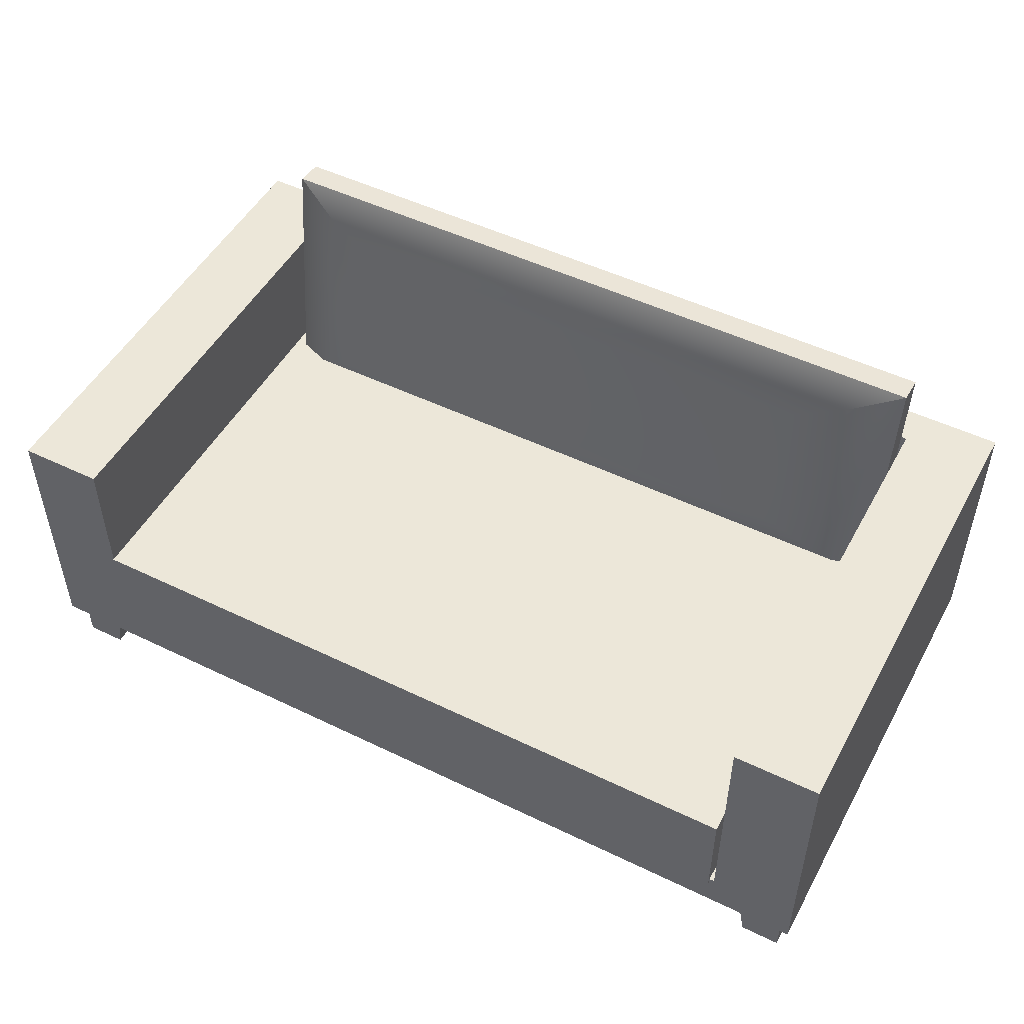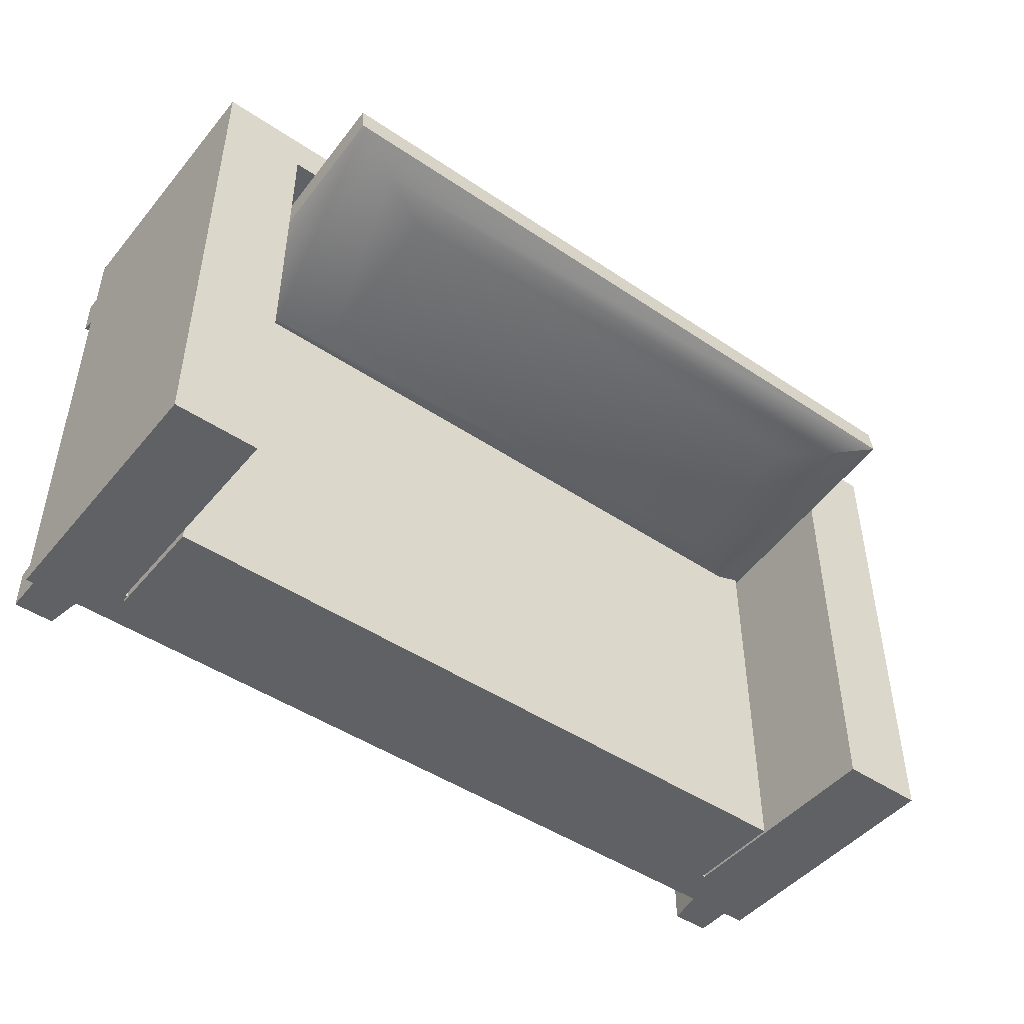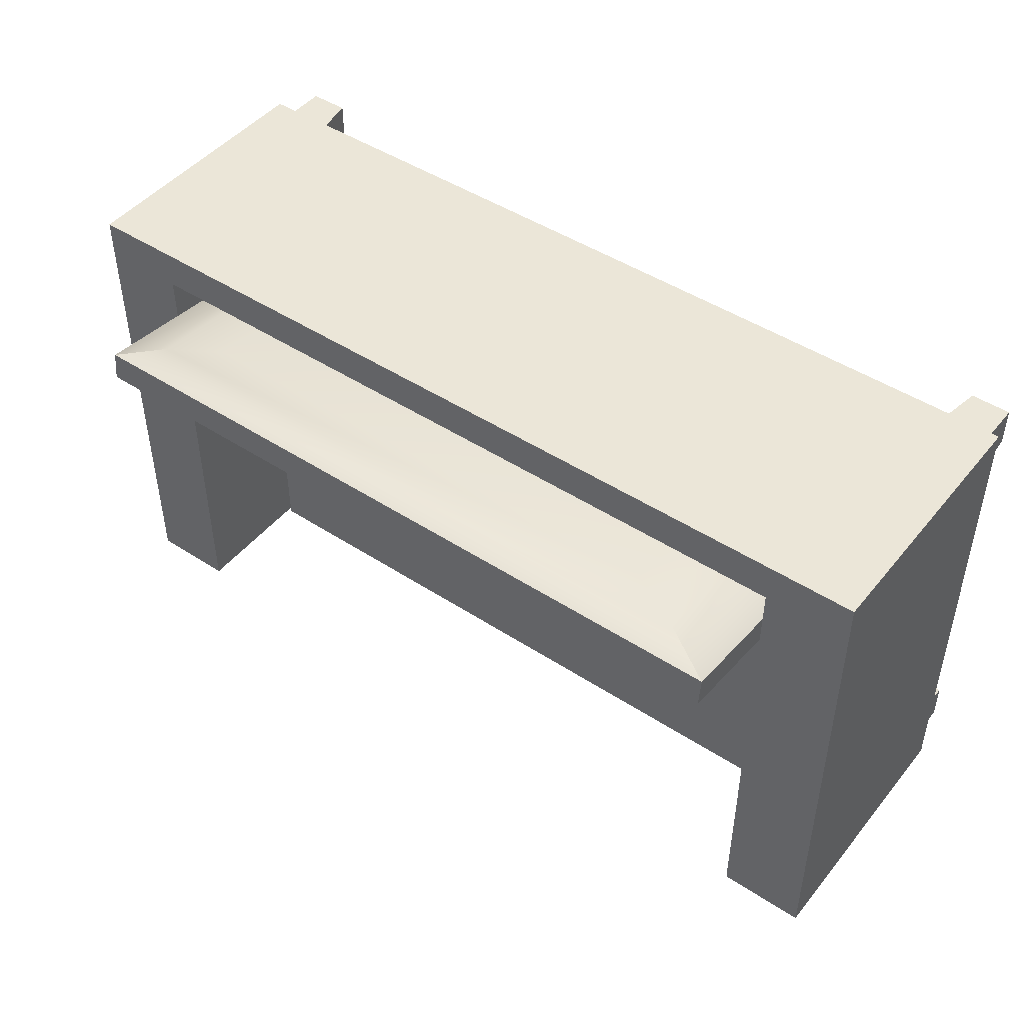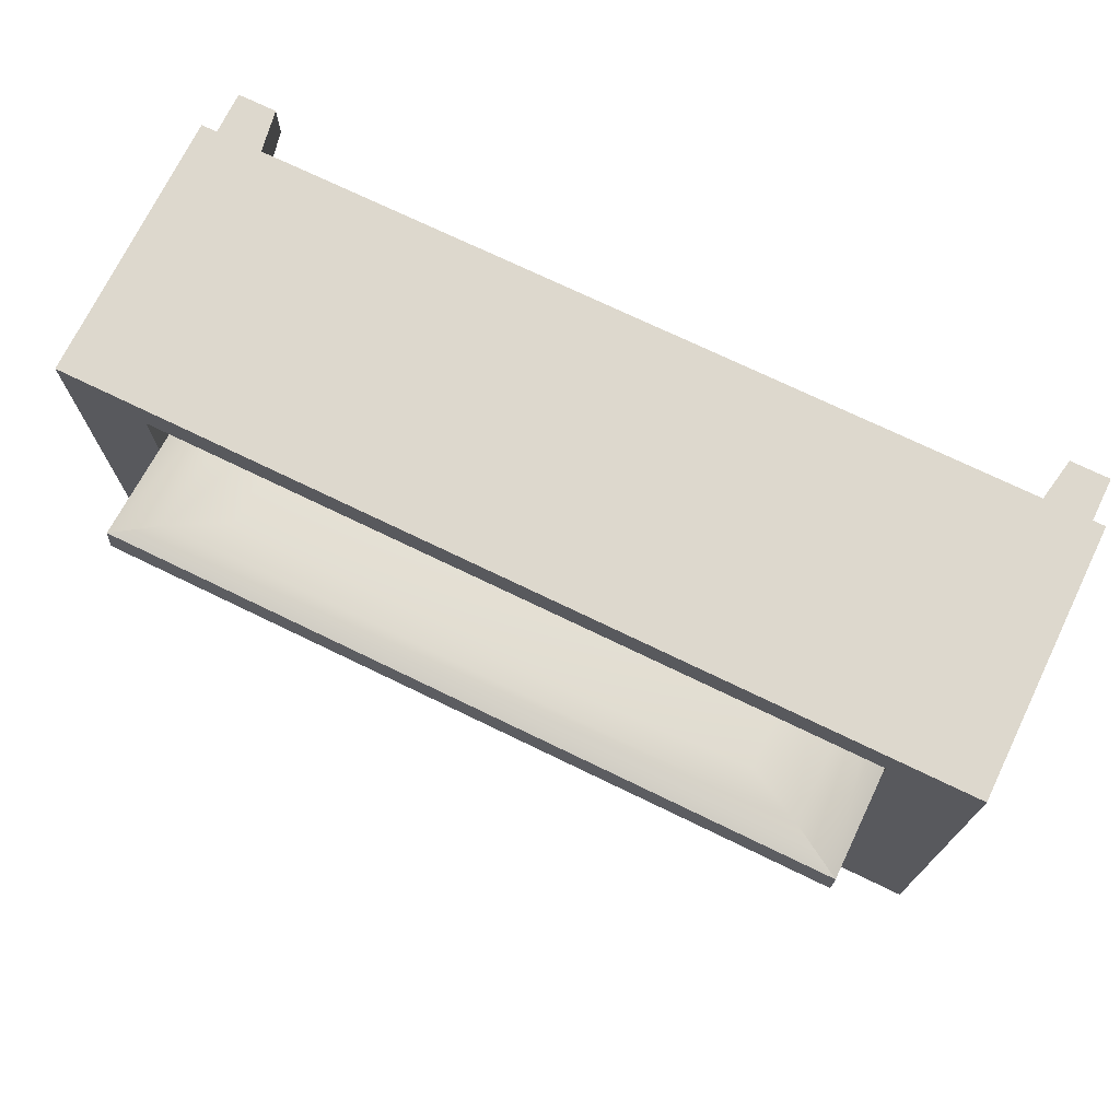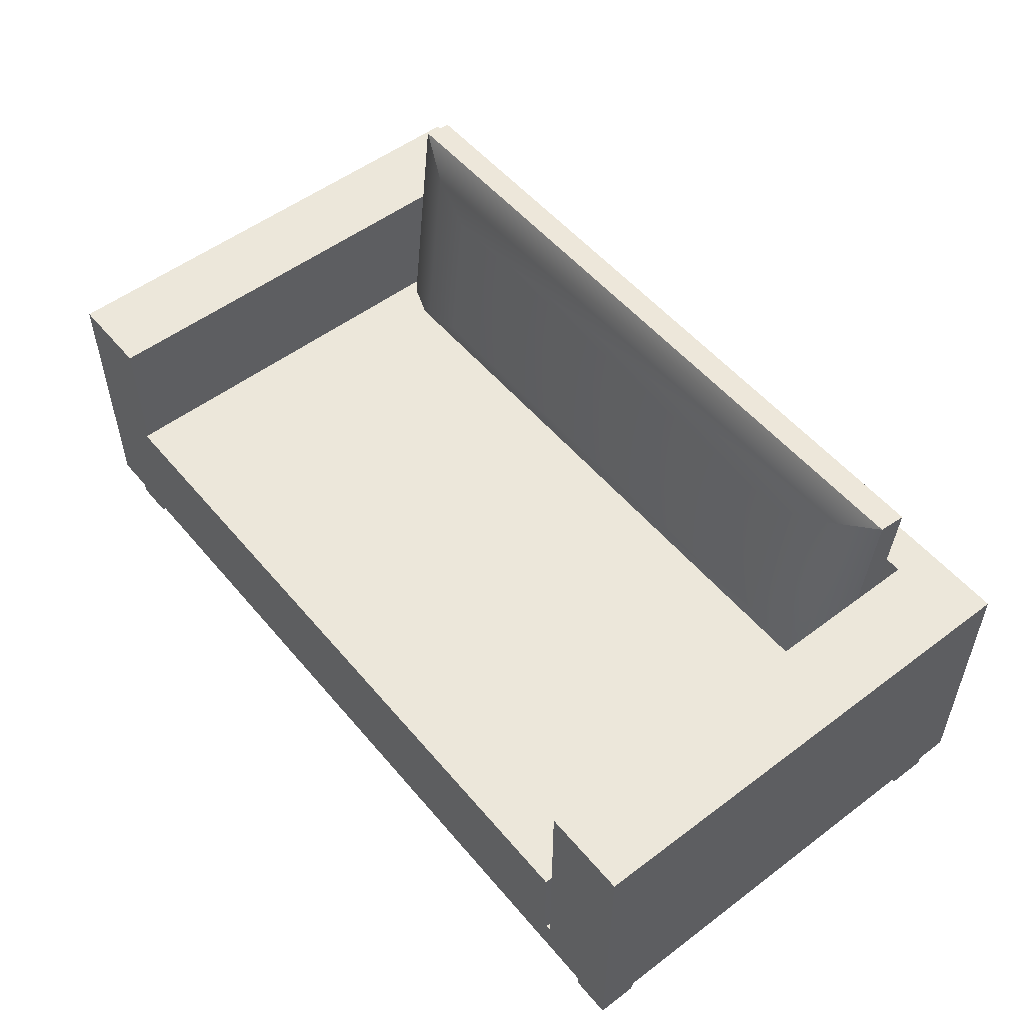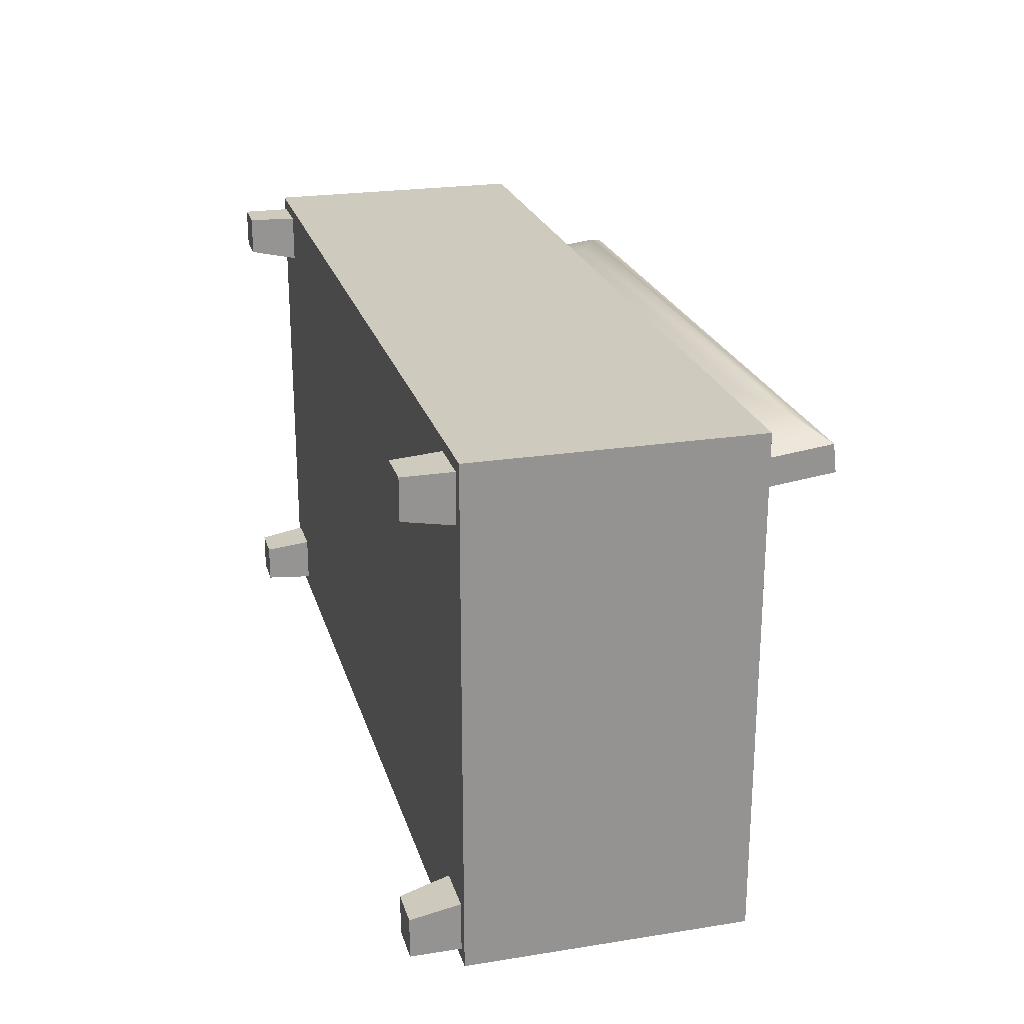
<metadata>
{"format":"obj","ext":"obj","renderer":"f3d","projection":"perspective","resolution":1024,"background":"white","views":[{"elev":50.1,"azim":-152.0,"up":"+Y"},{"elev":-46.8,"azim":142.6,"up":"+Z"},{"elev":46.5,"azim":-143.3,"up":"+Z"},{"elev":72.3,"azim":-154.1,"up":"+Z"},{"elev":53.0,"azim":-128.9,"up":"+Y"},{"elev":23.2,"azim":75.0,"up":"+Z"}]}
</metadata>
<code>
v 0.2729 0.2209 0.1446
v 0.2243 0.05826 0.1328
v 0.2729 0.0357 0.1228
v 0.2243 0.1966 0.1491
v -0.2812 0.0357 0.1228
v 0.3179 0.2446 0.1302
v -0.2327 0.1966 0.1491
v -0.2327 0.05826 0.1328
v -0.3262 0.016 0.1034
v 0.3179 0.016 0.1034
v -0.2812 0.2209 0.1446
v -0.3262 0.2446 0.1302
v 0.3179 0.01898 0.07804
v -0.3262 0.01898 0.07804
v 0.3179 0.2475 0.1049
v -0.3262 0.2475 0.1049
v 0.2729 0.04265 0.06369
v -0.2812 0.04265 0.06369
v 0.2729 0.2278 0.08544
v -0.2812 0.2278 0.08544
v 0.2243 0.06691 0.0592
v -0.2327 0.06691 0.0592
v 0.2243 0.2053 0.07545
v -0.2327 0.2053 0.07545
v -0.3217 -0.0636 0.1463
v 0.3281 -0.0636 -0.2629
v 0.3281 -0.0636 0.1463
v -0.3217 -0.0636 -0.2629
v 0.3281 0.03411 0.1463
v -0.3217 0.03411 -0.2629
v 0.3281 0.03411 -0.2629
v -0.3217 0.03411 0.1463
v -0.4033 -0.09266 -0.2605
v -0.3262 -0.05813 -0.2605
v 0.4063 -0.09266 -0.2605
v -0.4033 0.1518 -0.2605
v 0.3301 -0.05813 -0.2605
v -0.3262 0.1518 -0.2605
v 0.4063 0.1518 -0.2605
v 0.3301 0.1518 -0.2605
v 0.396 -0.09266 -0.2502
v -0.4033 -0.09266 0.1817
v 0.3301 -0.05813 0.1463
v 0.396 -0.09266 0.1714
v 0.3529 -0.09266 -0.2502
v -0.4033 0.1518 0.1817
v -0.3931 -0.09266 -0.2502
v -0.3262 0.1518 0.1463
v 0.4063 0.1518 0.1817
v -0.3262 -0.05813 0.1463
v 0.4063 -0.09266 0.1817
v 0.396 -0.09266 0.1283
v 0.396 -0.1358 -0.2502
v -0.3499 -0.09266 -0.2502
v -0.3931 -0.09266 -0.2071
v 0.3301 0.1518 0.1463
v 0.396 -0.1358 0.1361
v 0.3529 -0.09266 0.1714
v 0.396 -0.09266 -0.2071
v 0.3607 -0.1358 -0.2502
v -0.3499 -0.09266 0.1714
v -0.3931 -0.1358 -0.2502
v -0.3931 -0.09266 0.1283
v 0.396 -0.1358 0.1714
v 0.3529 -0.09266 0.1283
v 0.396 -0.1358 -0.2148
v 0.3529 -0.09266 -0.2071
v -0.3499 -0.09266 0.1283
v -0.3577 -0.1358 -0.2502
v -0.3499 -0.09266 -0.2071
v -0.3931 -0.09266 0.1714
v -0.3931 -0.1358 -0.2148
v 0.3607 -0.1358 0.1714
v 0.3607 -0.1358 0.1361
v 0.3607 -0.1358 -0.2148
v -0.3577 -0.1358 0.1361
v -0.3931 -0.1358 0.1361
v -0.3931 -0.1358 0.1714
v -0.3577 -0.1358 0.1714
v -0.3577 -0.1358 -0.2148
g mesh1_mesh1-geometry
f 1 2 3
f 2 1 4
f 2 5 3
f 3 6 1
f 1 7 4
f 4 8 2
f 5 2 8
f 9 3 5
f 6 3 10
f 6 11 1
f 7 1 11
f 8 4 7
f 8 11 5
f 3 9 10
f 5 12 9
f 13 6 10
f 11 6 12
f 11 8 7
f 12 5 11
f 9 13 10
f 12 14 9
f 6 13 15
f 6 16 12
f 13 9 14
f 14 12 16
f 17 15 13
f 16 6 15
f 18 13 14
f 16 18 14
f 15 17 19
f 13 18 17
f 19 16 15
f 18 16 20
f 21 19 17
f 22 17 18
f 16 19 20
f 20 22 18
f 19 21 23
f 17 22 21
f 23 20 19
f 22 20 24
f 21 24 23
f 24 21 22
f 20 23 24
g mesh1_mesh1-geometry
f 3 2 1
f 4 1 2
f 3 5 2
f 1 6 3
f 4 7 1
f 2 8 4
f 8 2 5
f 5 3 9
f 10 3 6
f 1 11 6
f 11 1 7
f 7 4 8
f 5 11 8
f 10 9 3
f 9 12 5
f 10 6 13
f 12 6 11
f 7 8 11
f 11 5 12
f 10 13 9
f 9 14 12
f 15 13 6
f 12 16 6
f 14 9 13
f 16 12 14
f 13 15 17
f 15 6 16
f 14 13 18
f 14 18 16
f 19 17 15
f 17 18 13
f 15 16 19
f 20 16 18
f 17 19 21
f 18 17 22
f 20 19 16
f 18 22 20
f 23 21 19
f 21 22 17
f 19 20 23
f 24 20 22
f 23 24 21
f 22 21 24
f 24 23 20
g mesh2_mesh2-geometry
f 25 26 27
f 26 25 28
f 26 29 27
f 29 25 27
f 25 30 28
f 30 26 28
f 29 26 31
f 25 29 32
f 30 25 32
f 26 30 31
f 30 29 31
f 29 30 32
g mesh2_mesh2-geometry
f 27 26 25
f 28 25 26
f 27 29 26
f 27 25 29
f 28 30 25
f 28 26 30
f 31 26 29
f 32 29 25
f 32 25 30
f 31 30 26
f 31 29 30
f 32 30 29
g mesh3_mesh3-geometry
f 33 34 35
f 34 33 36
f 37 35 34
f 34 36 38
f 35 37 39
f 39 37 40
g mesh3_mesh3-geometry
f 35 34 33
f 36 33 34
f 34 35 37
f 35 41 33
f 33 41 35
f 42 36 33
f 33 36 42
f 38 36 34
f 39 37 35
f 34 43 37
f 37 43 34
f 41 35 44
f 44 35 41
f 33 41 45
f 45 41 33
f 36 42 46
f 46 42 36
f 33 47 42
f 42 47 33
f 36 48 38
f 38 48 36
f 48 34 38
f 38 34 48
f 40 37 39
f 49 35 39
f 39 35 49
f 43 34 50
f 50 34 43
f 43 40 37
f 37 40 43
f 51 44 35
f 35 44 51
f 41 44 52
f 52 44 41
f 41 45 53
f 33 45 54
f 54 45 33
f 42 49 46
f 46 49 42
f 46 48 36
f 36 48 46
f 33 54 47
f 47 54 33
f 55 42 47
f 47 42 55
f 34 48 50
f 50 48 34
f 40 49 39
f 39 49 40
f 35 49 51
f 51 49 35
f 48 43 50
f 50 43 48
f 40 43 56
f 56 43 40
f 44 51 42
f 42 51 44
f 52 57 44
f 58 52 44
f 44 52 58
f 41 52 59
f 59 52 41
f 60 53 45
f 41 53 59
f 54 45 61
f 61 45 54
f 49 42 51
f 51 42 49
f 49 56 46
f 46 56 49
f 46 56 48
f 48 56 46
f 47 62 54
f 54 55 47
f 47 55 54
f 63 42 55
f 55 42 63
f 47 55 62
f 49 40 56
f 56 40 49
f 43 48 56
f 56 48 43
f 44 42 58
f 58 42 44
f 64 44 57
f 52 65 57
f 52 58 65
f 65 58 52
f 44 64 58
f 65 59 52
f 52 59 65
f 53 60 66
f 45 67 60
f 66 59 53
f 67 61 45
f 45 61 67
f 54 61 68
f 68 61 54
f 69 54 62
f 55 54 70
f 70 54 55
f 71 42 63
f 63 42 71
f 70 63 55
f 55 63 70
f 72 62 55
f 58 42 65
f 65 42 58
f 64 57 73
f 74 57 65
f 65 58 74
f 73 58 64
f 59 65 67
f 67 65 59
f 75 66 60
f 75 60 67
f 66 75 59
f 65 61 67
f 67 61 65
f 71 68 61
f 61 68 71
f 68 76 61
f 54 68 70
f 70 68 54
f 54 69 70
f 62 72 69
f 55 70 72
f 61 42 71
f 71 42 61
f 68 71 63
f 63 71 68
f 63 71 77
f 63 70 68
f 68 70 63
f 65 42 61
f 61 42 65
f 74 73 57
f 73 74 58
f 67 59 75
f 71 61 78
f 79 61 76
f 68 63 76
f 80 70 69
f 80 69 72
f 80 72 70
f 78 77 71
f 77 76 63
f 79 78 61
f 79 76 78
f 77 78 76
g mesh3_mesh3-geometry
f 53 45 41
f 44 57 52
f 45 53 60
f 59 53 41
f 54 62 47
f 62 55 47
f 57 44 64
f 57 65 52
f 58 64 44
f 66 60 53
f 60 67 45
f 53 59 66
f 62 54 69
f 55 62 72
f 73 57 64
f 65 57 74
f 74 58 65
f 64 58 73
f 60 66 75
f 67 60 75
f 59 75 66
f 61 76 68
f 70 69 54
f 69 72 62
f 72 70 55
f 77 71 63
f 57 73 74
f 58 74 73
f 75 59 67
f 78 61 71
f 76 61 79
f 76 63 68
f 69 70 80
f 72 69 80
f 70 72 80
f 71 77 78
f 63 76 77
f 61 78 79
f 78 76 79
f 76 78 77
g mesh4_mesh4-geometry
l 50 34
l 50 43

</code>
